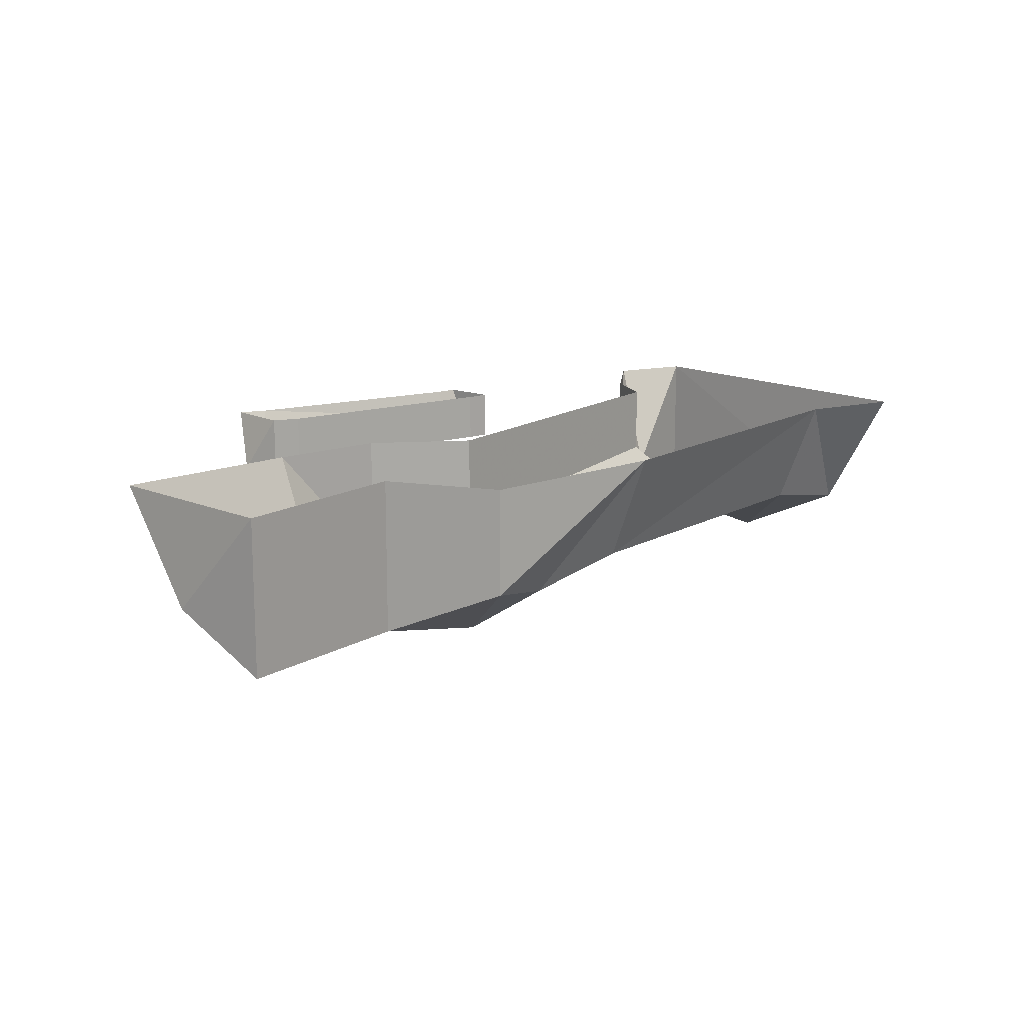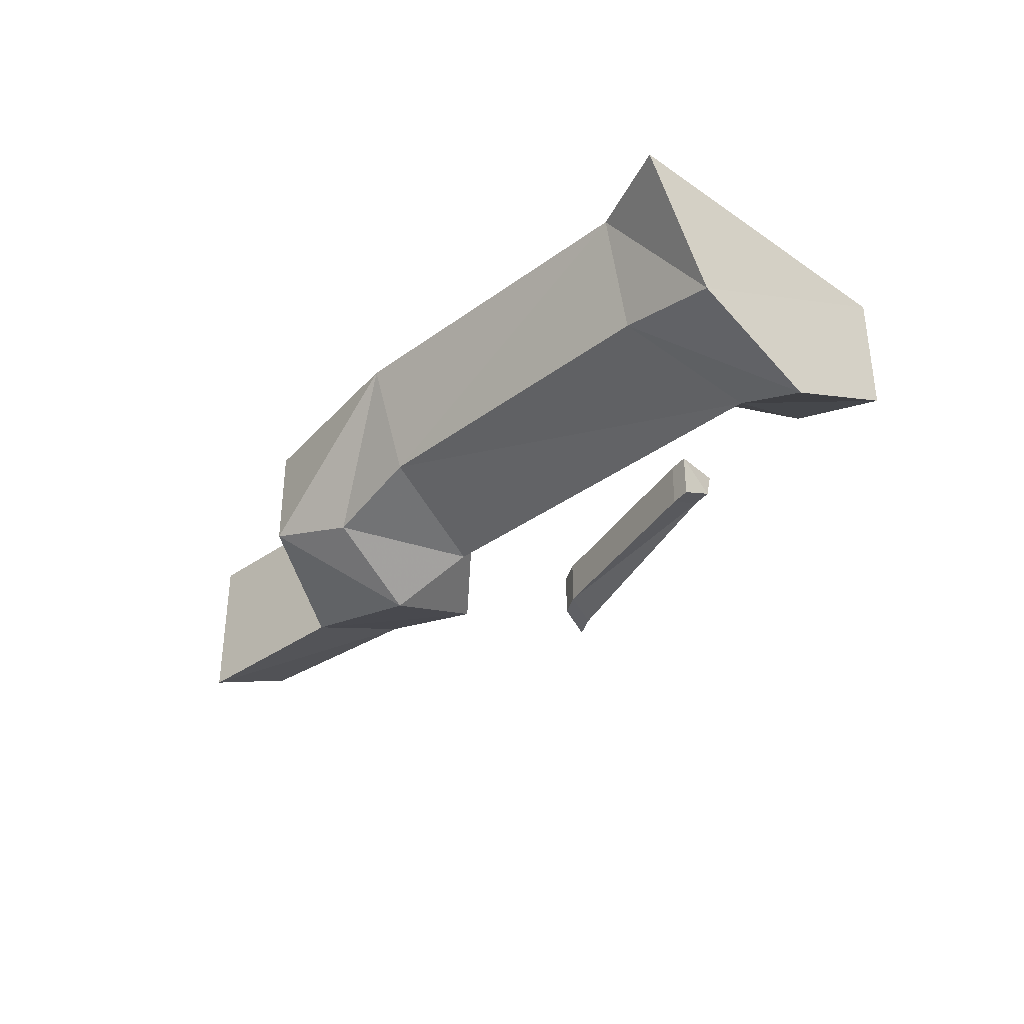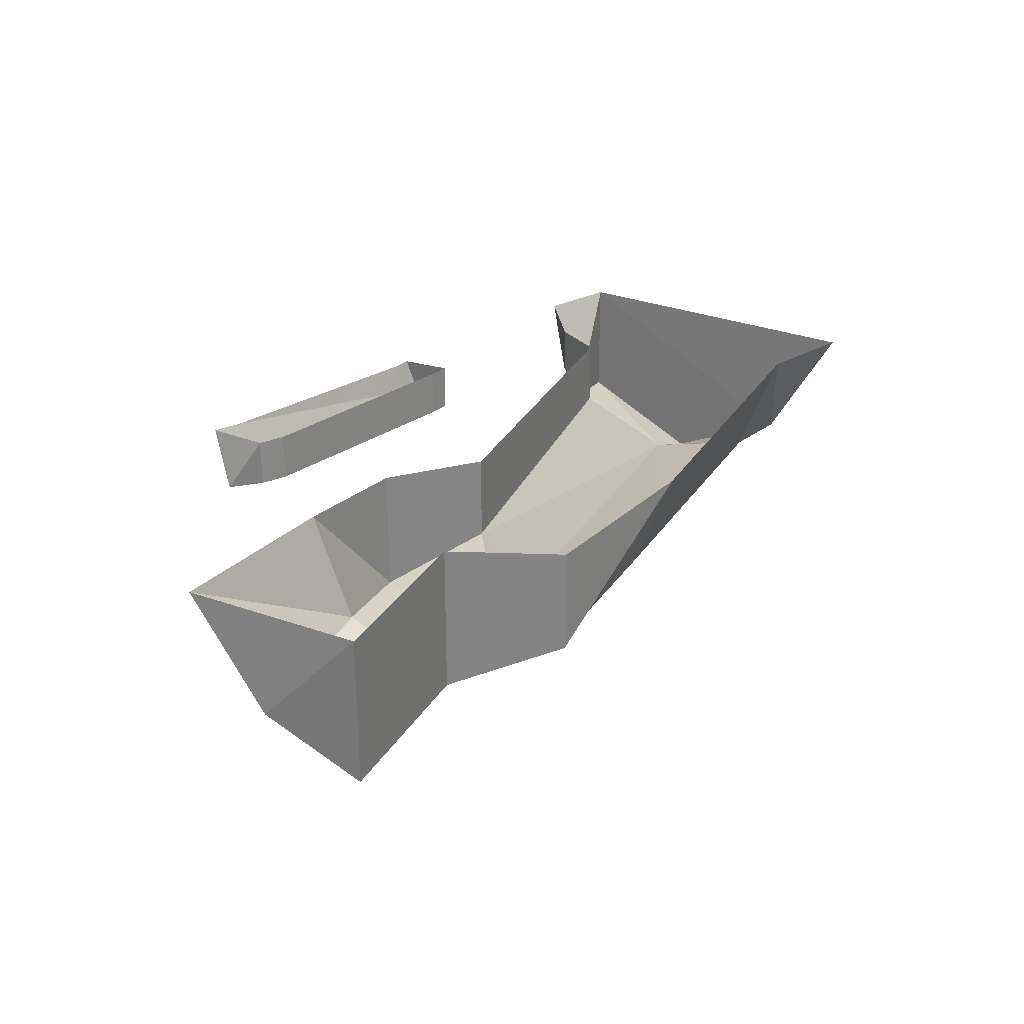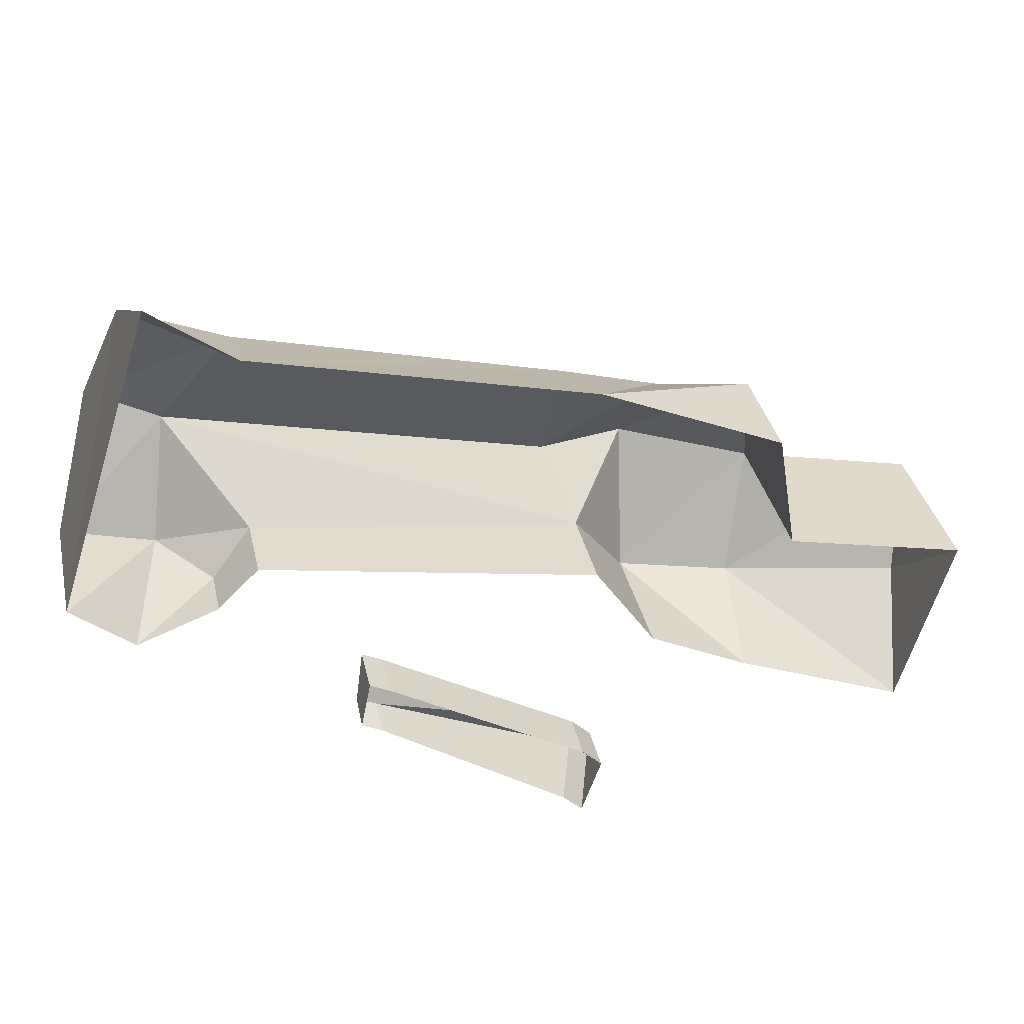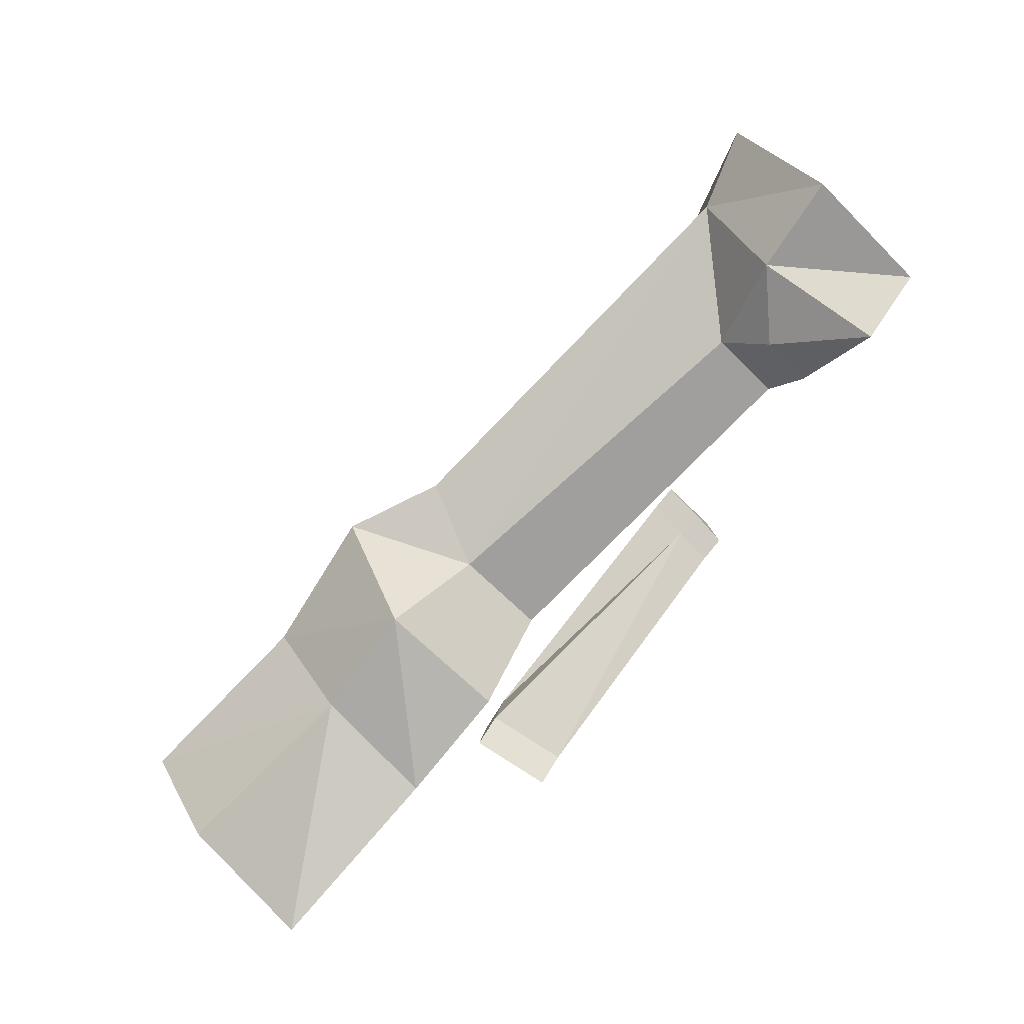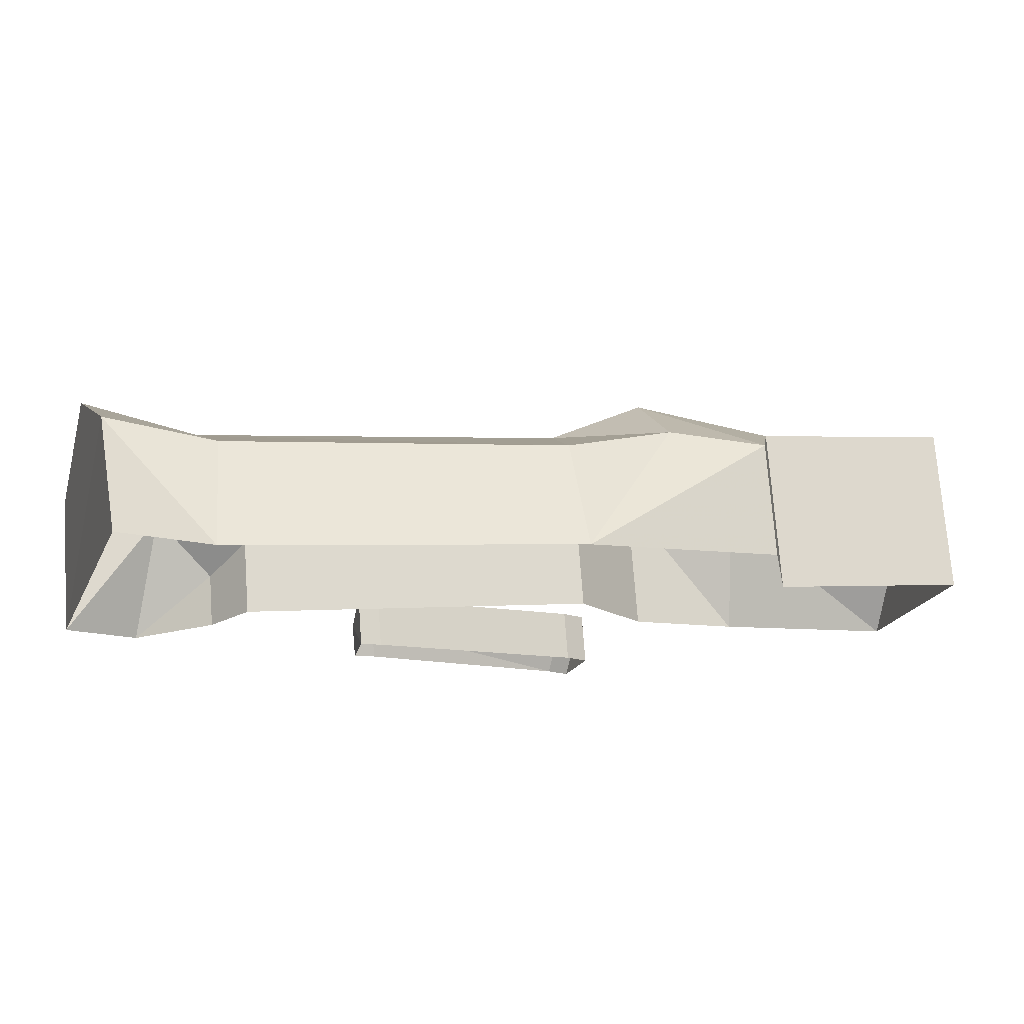
<metadata>
{"format":"obj","ext":"obj","renderer":"f3d","projection":"perspective","resolution":1024,"background":"white","views":[{"elev":15.1,"azim":-63.3,"up":"+Y"},{"elev":-36.6,"azim":29.9,"up":"+Y"},{"elev":28.6,"azim":-77.4,"up":"+Y"},{"elev":35.5,"azim":167.6,"up":"+Z"},{"elev":-63.8,"azim":44.3,"up":"+Z"},{"elev":72.7,"azim":175.8,"up":"+Z"}]}
</metadata>
<code>
v 0.2344 0 0.1719
v -0.02344 0 0.1094
v -0.01562 -0.08594 0.07812
v 0.2344 -0.08594 0.1406
v 0.3125 -0.1016 0.1641
v 0.2969 0 0.2188
v 0.375 0 -0.02344
v 0.3438 -0.1484 0.07031
v 0.375 -0.1016 -0.02344
v 0.3047 -0.08594 -0.03125
v 0.3281 0 -0.0625
v 0.2656 -0.03906 -0.03906
v 0.2656 0 -0.03906
v 0.2344 0 -0.007812
v 0.2344 -0.05469 -0.007812
v -0.02344 0 -0.05469
v -0.02344 -0.07031 -0.05469
v -0.07031 0 -0.125
v -0.07031 -0.1016 -0.125
v -0.1484 0 -0.1641
v -0.1562 -0.08594 -0.1328
v -0.2812 0 -0.2188
v -0.3047 -0.08594 -0.1562
v -0.3203 0 -0.07812
v -0.3203 -0.125 -0.07812
v -0.1797 0 -0.04688
v -0.1797 -0.125 -0.04688
v -0.1641 0 0.04688
v -0.1641 -0.08594 0.04688
v -0.09375 -0.1016 0.04688
v -0.007812 -0.125 -0.01562
v 0.2891 -0.125 0.05469
v -0.07812 -0.1484 -0.02344
v 0.1484 -0.02344 -0.1719
v 0.1406 -0.03906 -0.1406
v -0.01562 -0.03906 -0.2344
v -0.01562 -0.04688 -0.2656
v 0 0 -0.2812
v 0.1484 0 -0.1797
v 0.1641 0 -0.1719
v 0.1641 -0.02344 -0.1641
v 0.1562 -0.03906 -0.1328
v 0.1406 0 -0.1406
v -0.01562 0 -0.2344
v -0.03125 0 -0.25
v -0.03125 -0.03906 -0.25
v -0.03125 -0.04688 -0.2812
v -0.01562 0 -0.2969
v 0.1562 0 -0.1328
f 1 2 3
f 1 3 4
f 14 15 16
f 16 15 17
f 20 21 22
f 22 21 23
f 24 25 26
f 26 25 27
f 3 31 32
f 3 32 4
f 31 17 32
f 32 17 15
f 21 27 25
f 21 25 23
f 34 35 36
f 34 36 37
f 34 37 38
f 34 38 39
f 35 43 36
f 36 43 44
f 1 4 5
f 1 5 6
f 6 5 7
f 7 5 8
f 7 8 9
f 7 9 10
f 7 10 11
f 11 10 12
f 11 12 13
f 13 12 14
f 14 12 15
f 16 17 18
f 18 17 19
f 18 19 20
f 20 19 21
f 22 23 24
f 24 23 25
f 26 27 28
f 28 27 29
f 28 29 2
f 2 29 30
f 2 30 3
f 3 30 31
f 4 32 8
f 4 8 5
f 31 30 33
f 31 33 17
f 32 15 10
f 32 10 9
f 32 9 8
f 33 30 29
f 33 29 27
f 33 27 19
f 33 19 17
f 19 27 21
f 10 15 12
f 34 39 40
f 34 40 41
f 34 41 35
f 35 41 42
f 35 42 43
f 36 44 45
f 36 45 46
f 36 46 37
f 37 46 47
f 37 47 38
f 38 47 48
f 48 47 45
f 45 47 46
f 49 41 40
f 41 49 42
f 42 49 43

</code>
